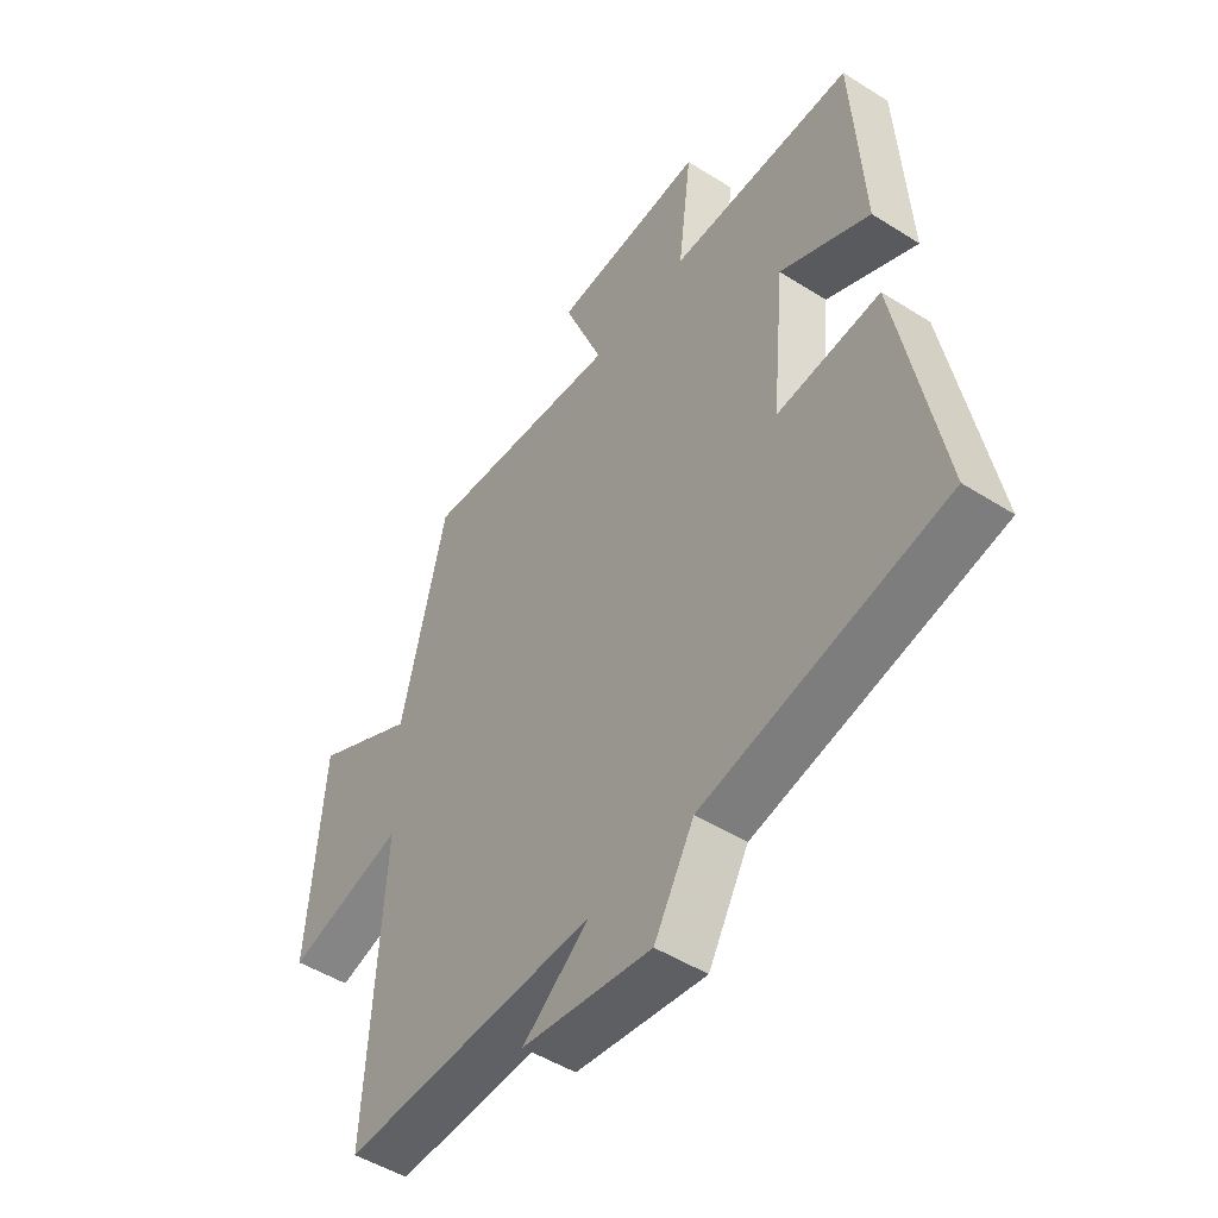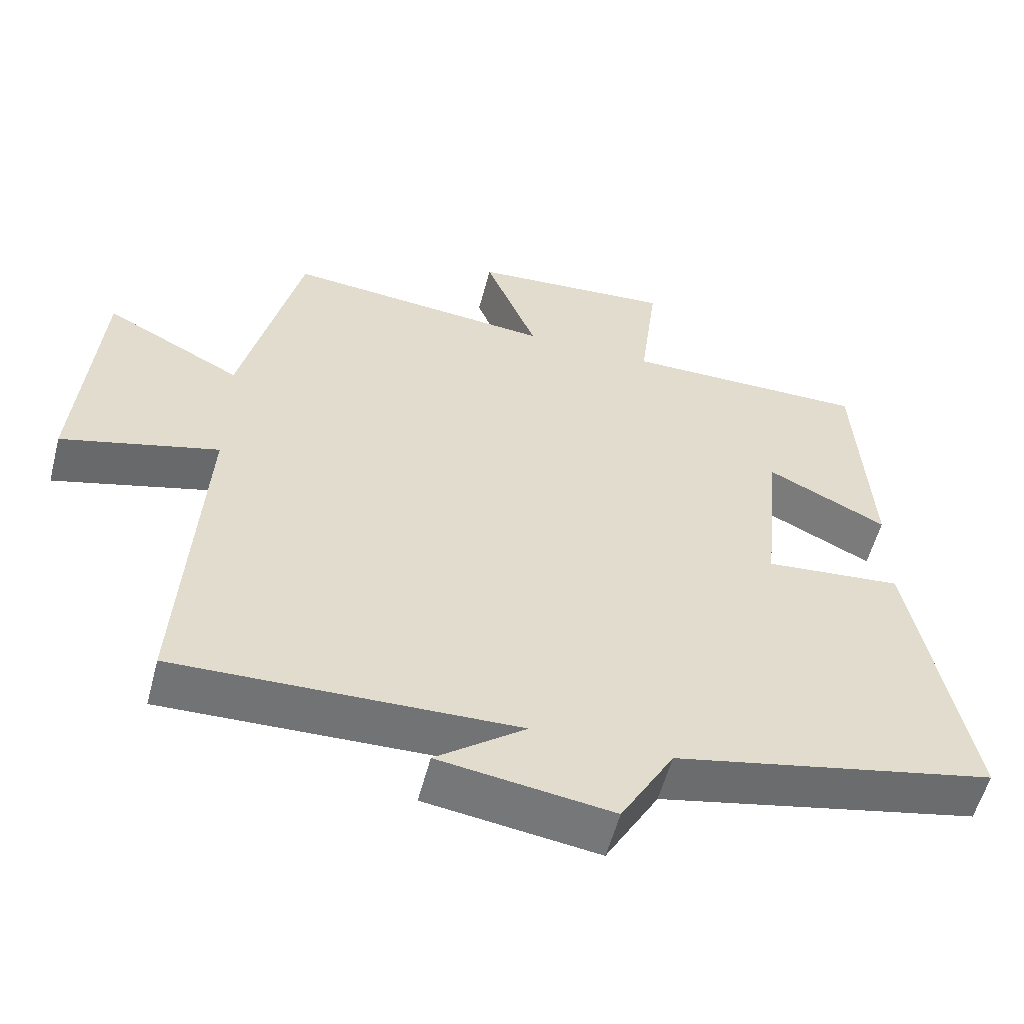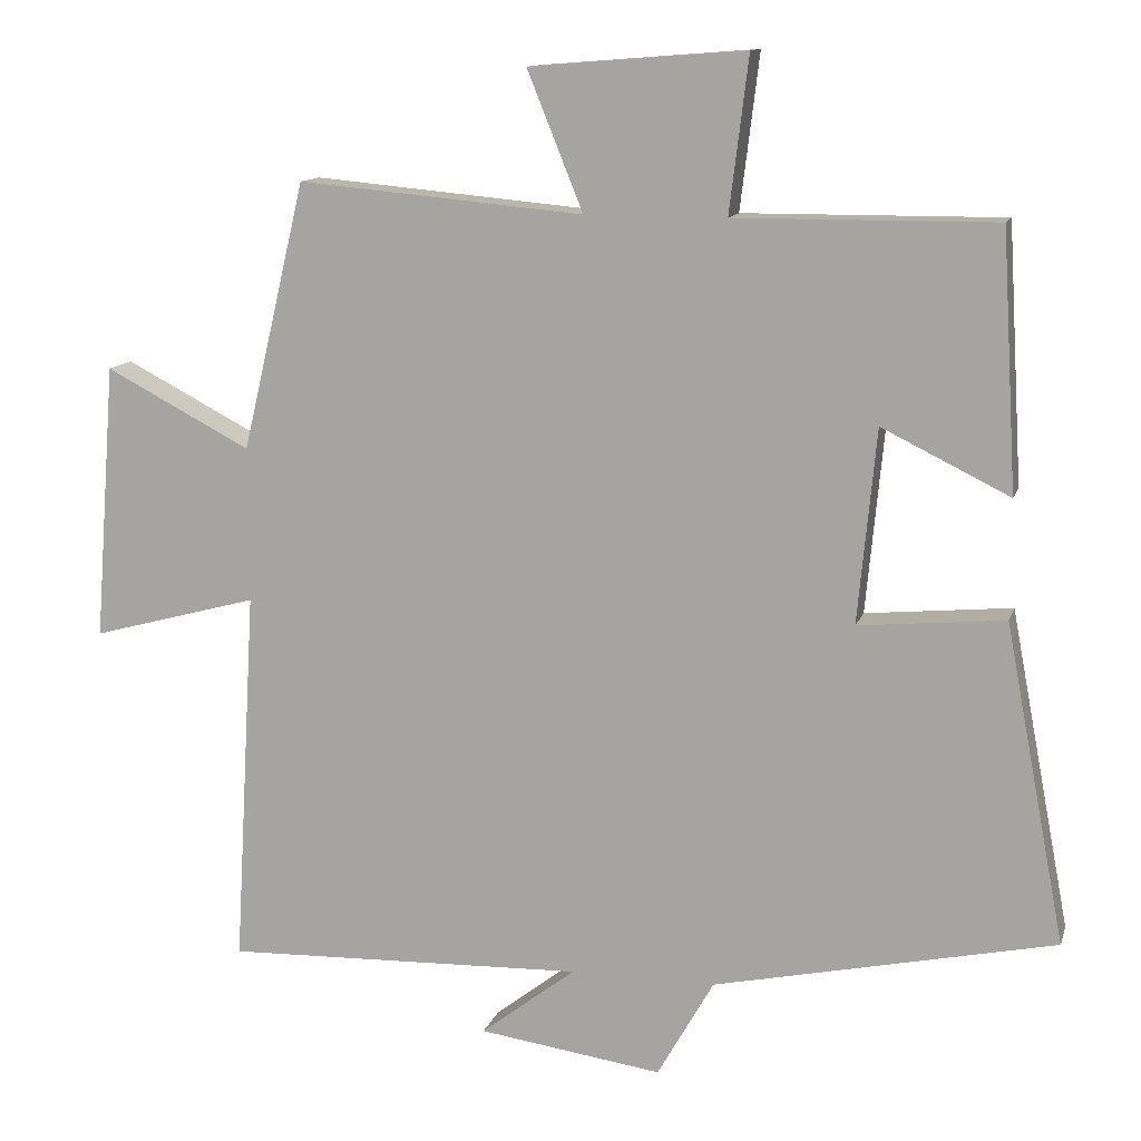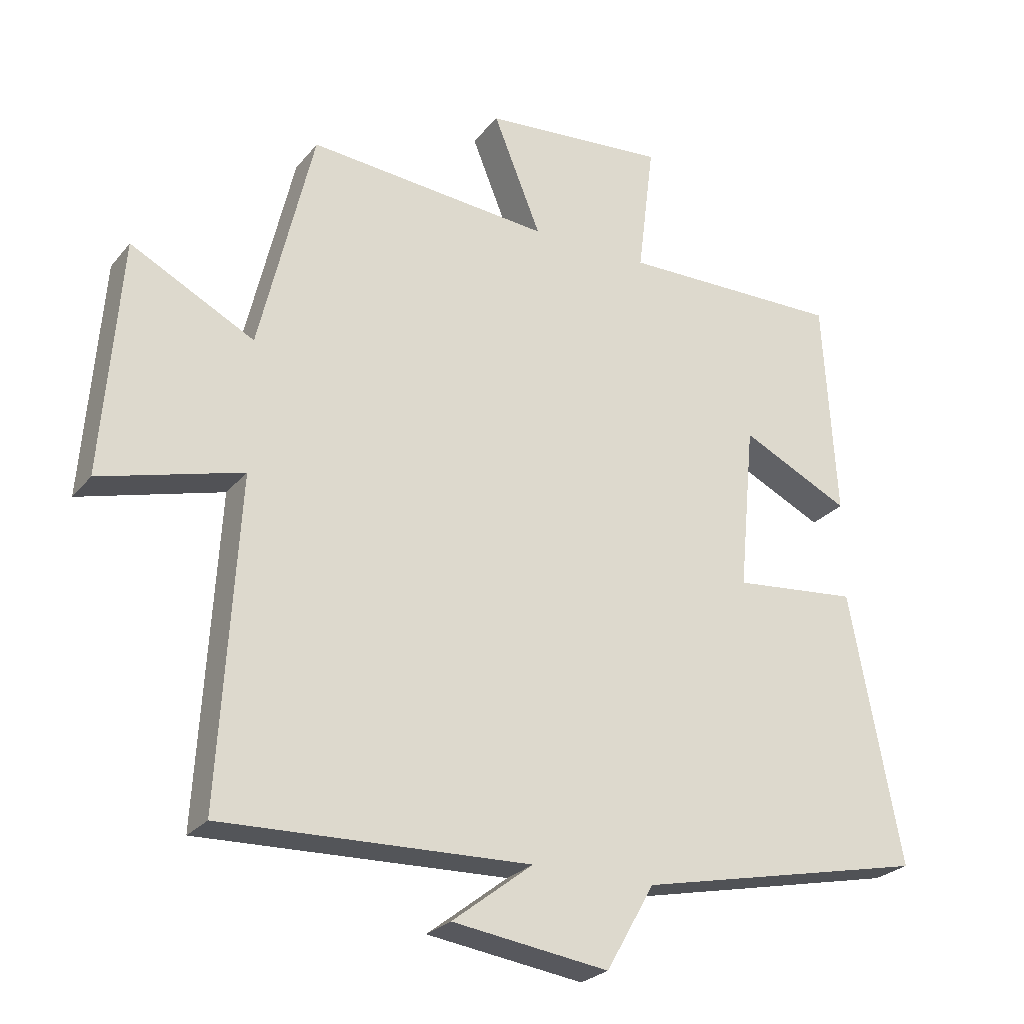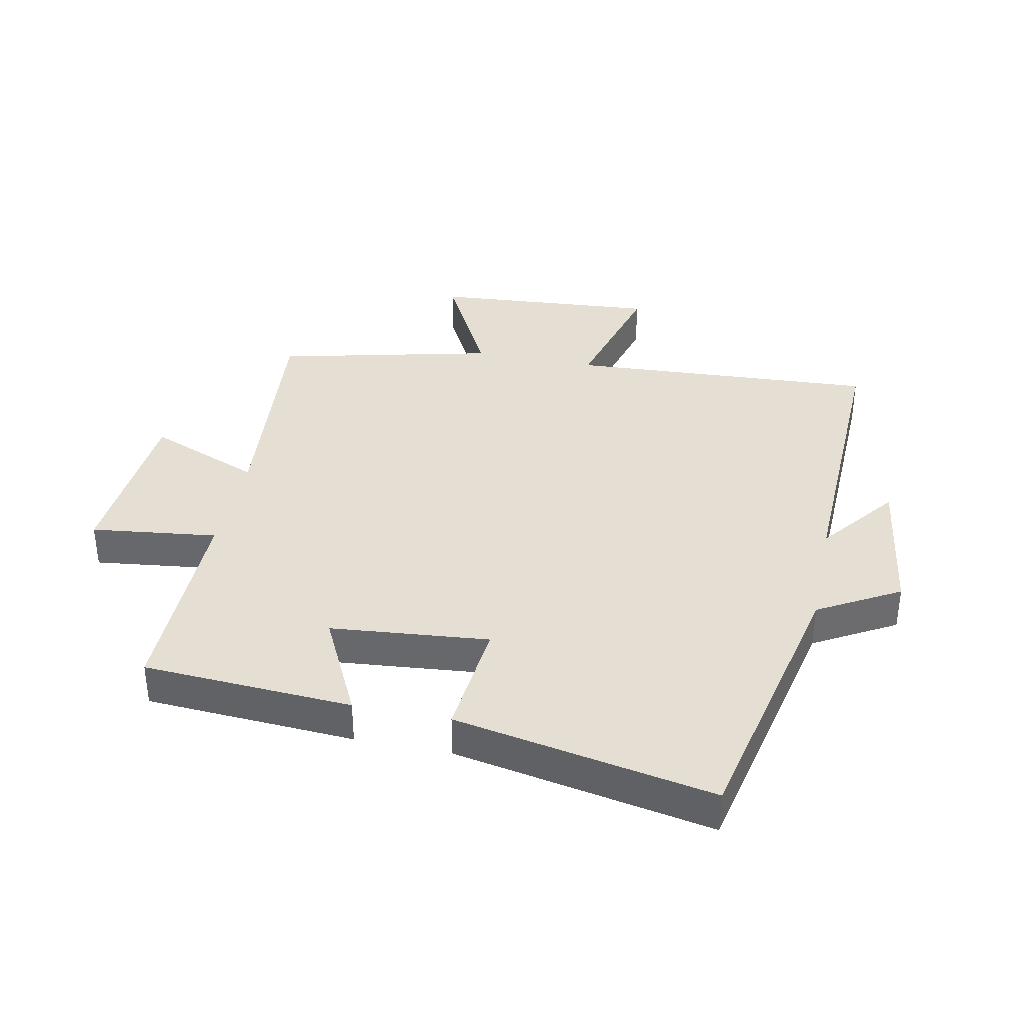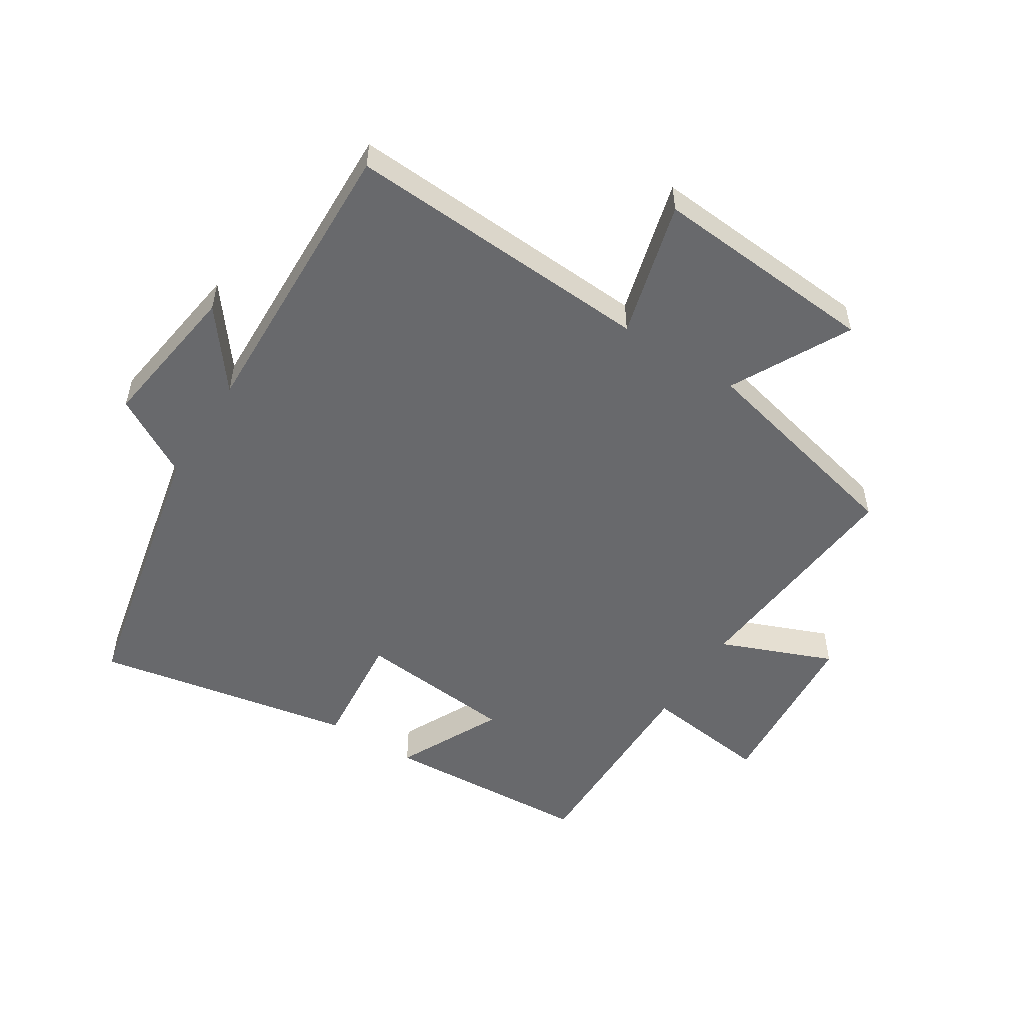
<metadata>
{"format":"obj","ext":"obj","renderer":"f3d","projection":"perspective","resolution":1024,"background":"white","views":[{"elev":-48.8,"azim":54.8,"up":"+Z"},{"elev":-56.2,"azim":-14.6,"up":"+Z"},{"elev":12.3,"azim":14.6,"up":"+Z"},{"elev":-25.4,"azim":-29.6,"up":"+Z"},{"elev":36.9,"azim":101.6,"up":"+Y"},{"elev":-52.7,"azim":-122.4,"up":"+Y"}]}
</metadata>
<code>
v 0.48 0.07 0.502
v 0.5 0.07 0.166
v 0.333 0.07 0.248
v 0.309 0.07 -0.006
v 0.5 0.07 0.012
v 0.579 0.07 -0.404
v 0.133 0.07 -0.5
v 0.059 0.07 -0.63
v -0.181 0.07 -0.596
v -0.057 0.07 -0.5
v -0.529 0.07 -0.515
v -0.5 0.07 -0.02
v -0.718 0.07 -0.079
v -0.69 0.07 0.283
v -0.5 0.07 0.184
v -0.417 0.07 0.534
v -0.044 0.07 0.5
v -0.117 0.07 0.681
v 0.165 0.07 0.703
v 0.14 0.07 0.5
v 0.48 0 0.502
v 0.5 0 0.166
v 0.333 0 0.248
v 0.309 0 -0.006
v 0.5 0 0.012
v 0.579 0 -0.404
v 0.133 0 -0.5
v 0.059 0 -0.63
v -0.181 0 -0.596
v -0.057 0 -0.5
v -0.529 0 -0.515
v -0.5 0 -0.02
v -0.718 0 -0.079
v -0.69 0 0.283
v -0.5 0 0.184
v -0.417 0 0.534
v -0.044 0 0.5
v -0.117 0 0.681
v 0.165 0 0.703
v 0.14 0 0.5
f 17 18 19 20
f 15 16 17
f 15 17 20
f 12 13 14 15
f 12 15 20 1
f 10 11 12
f 7 8 9 10
f 4 5 6 7
f 3 4 7 10
f 1 2 3
f 12 1 3
f 3 10 12
f 40 39 38 37
f 37 36 35
f 40 37 35
f 35 34 33 32
f 21 40 35 32
f 32 31 30
f 30 29 28 27
f 27 26 25 24
f 30 27 24 23
f 23 22 21
f 23 21 32
f 32 30 23
f 1 21 22 2
f 2 22 23 3
f 3 23 24 4
f 4 24 25 5
f 5 25 26 6
f 6 26 27 7
f 7 27 28 8
f 8 28 29 9
f 9 29 30 10
f 10 30 31 11
f 11 31 32 12
f 12 32 33 13
f 13 33 34 14
f 14 34 35 15
f 15 35 36 16
f 16 36 37 17
f 17 37 38 18
f 18 38 39 19
f 19 39 40 20
f 20 40 21 1

</code>
